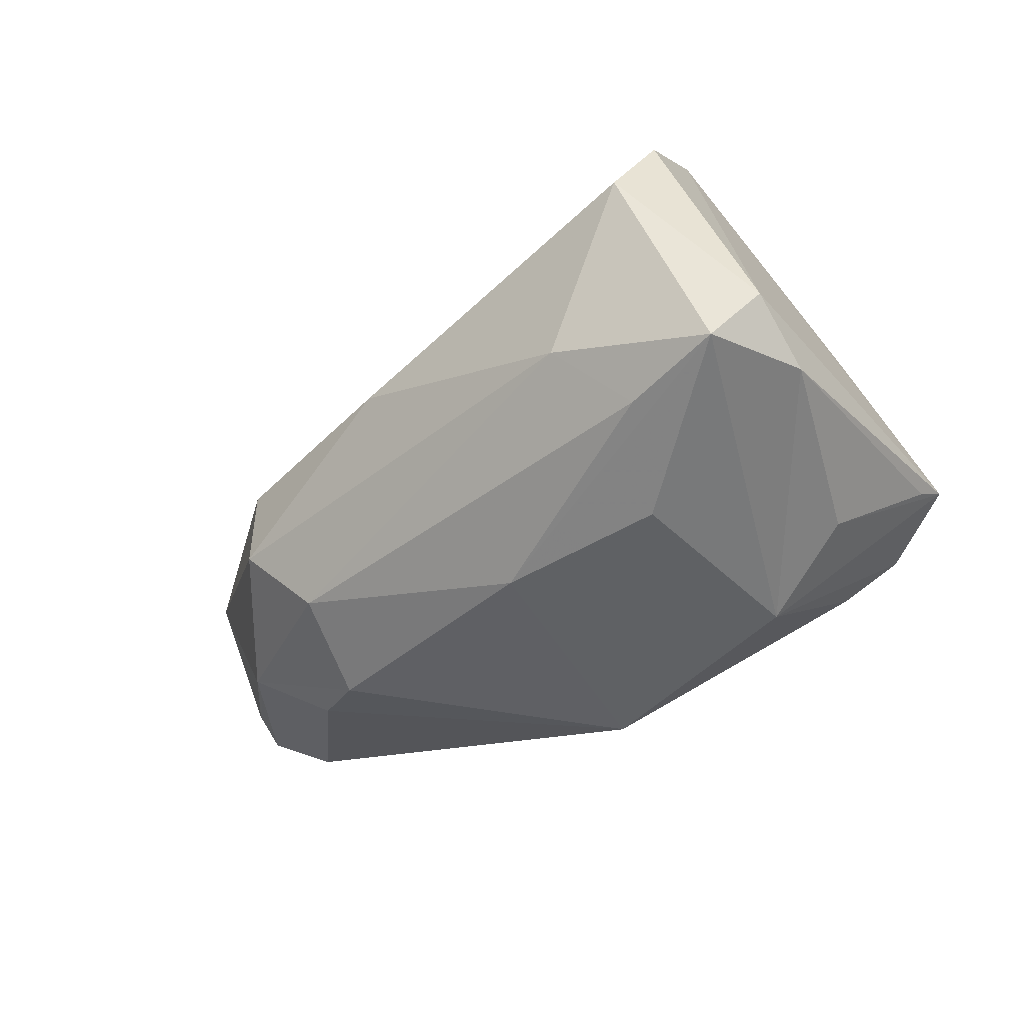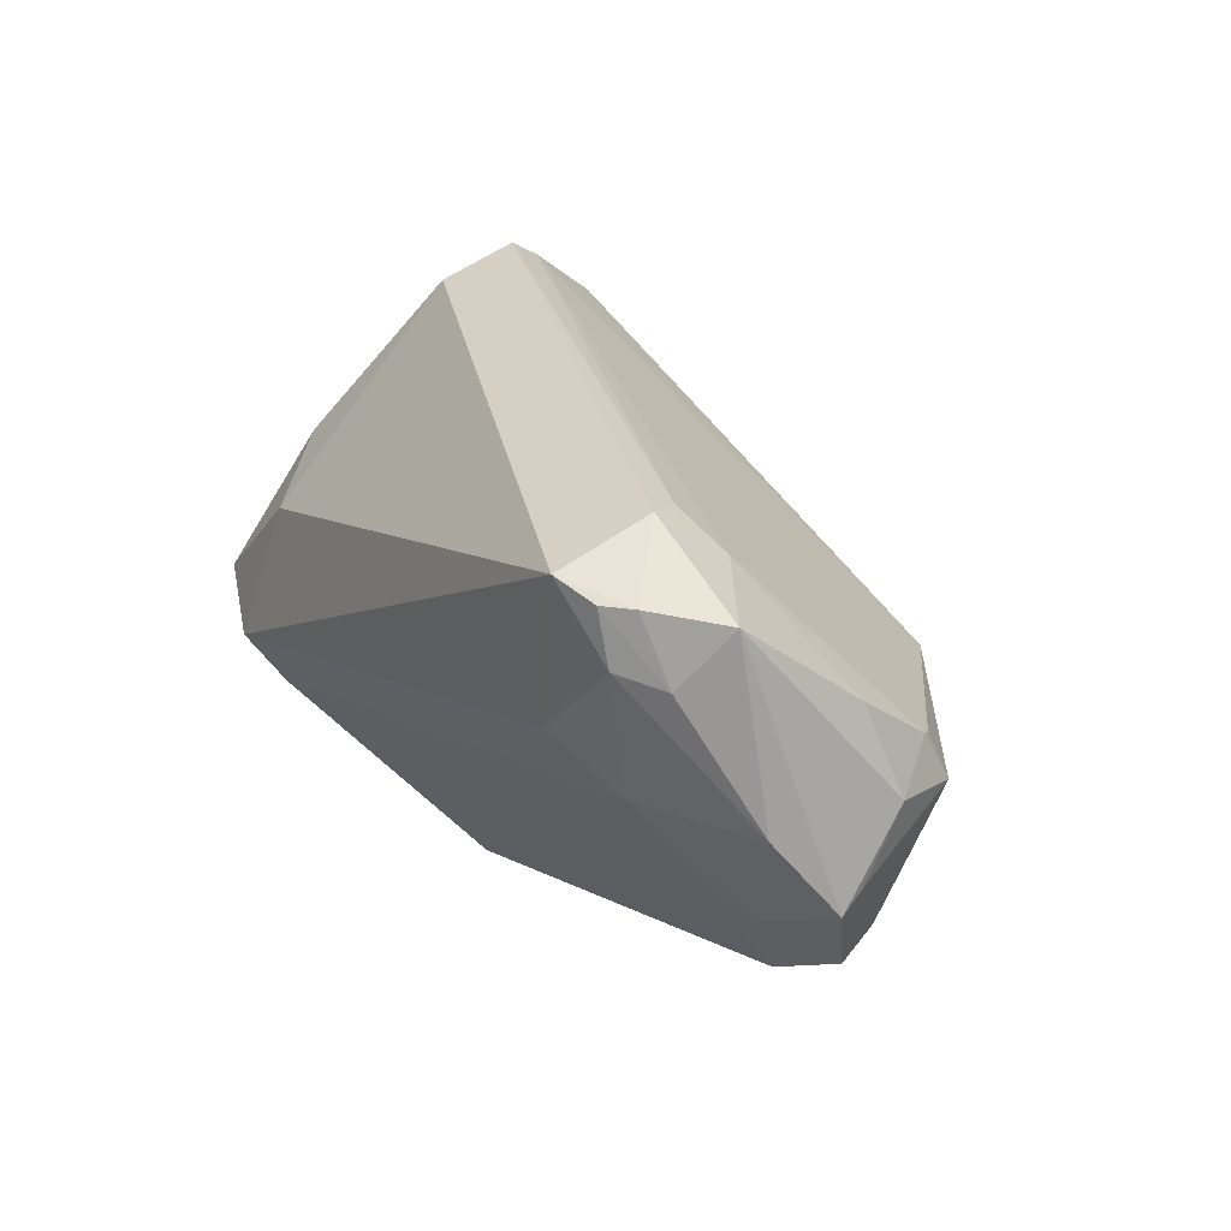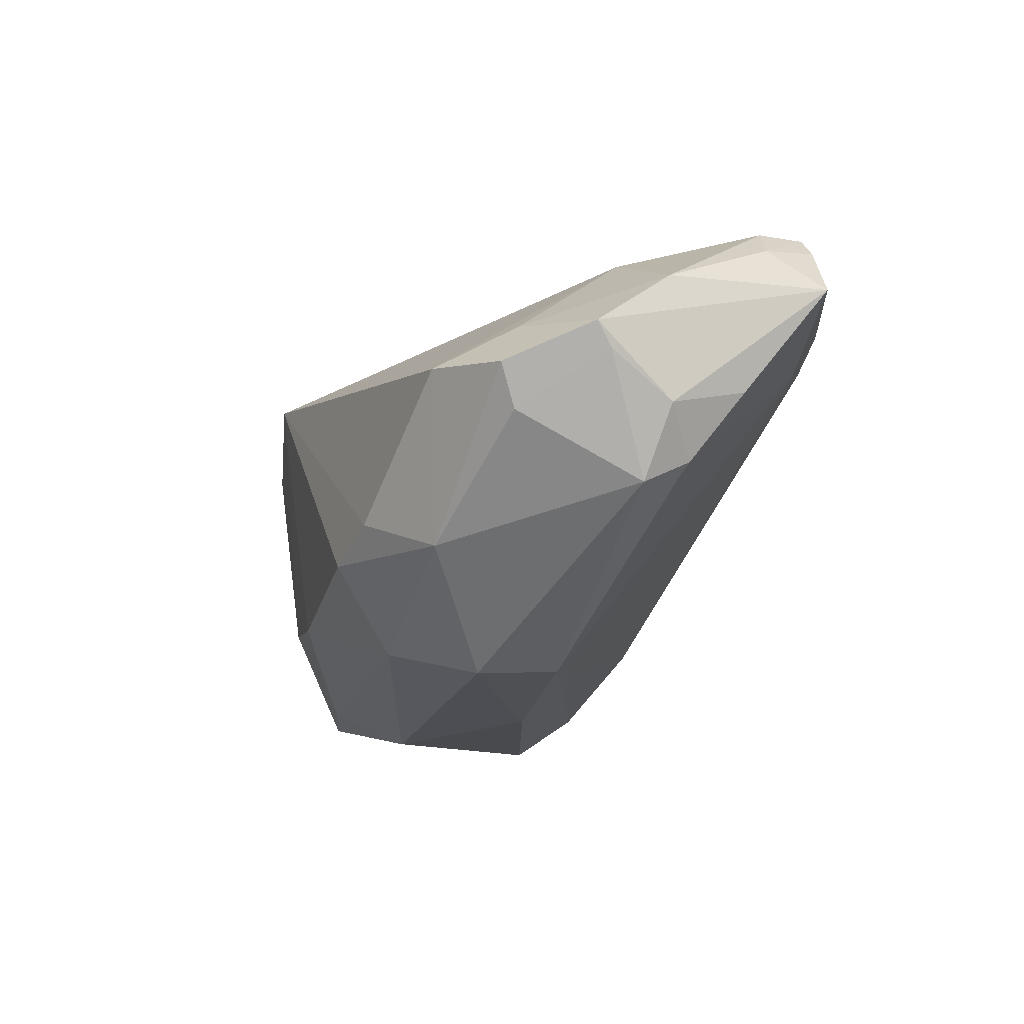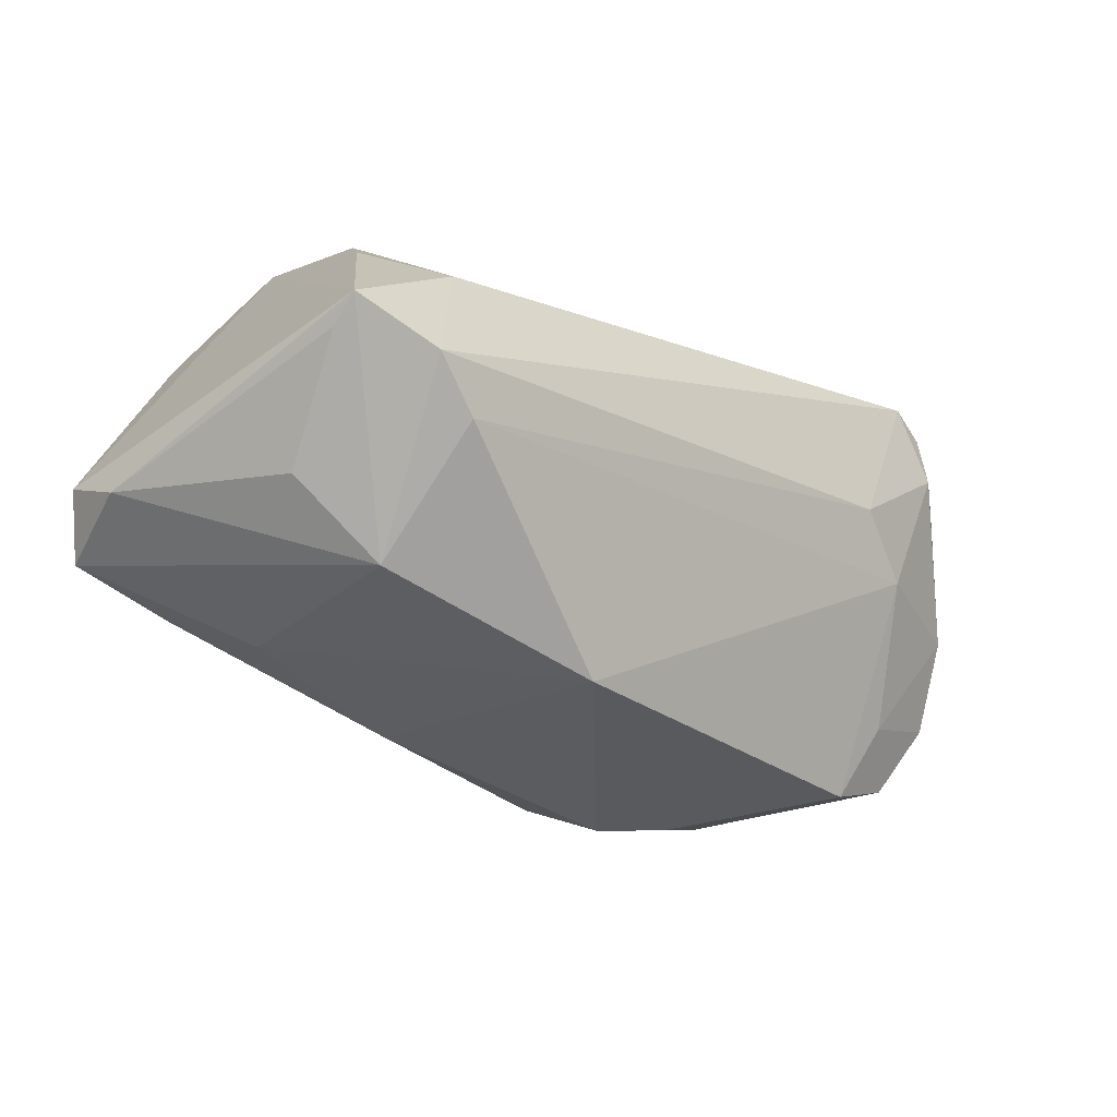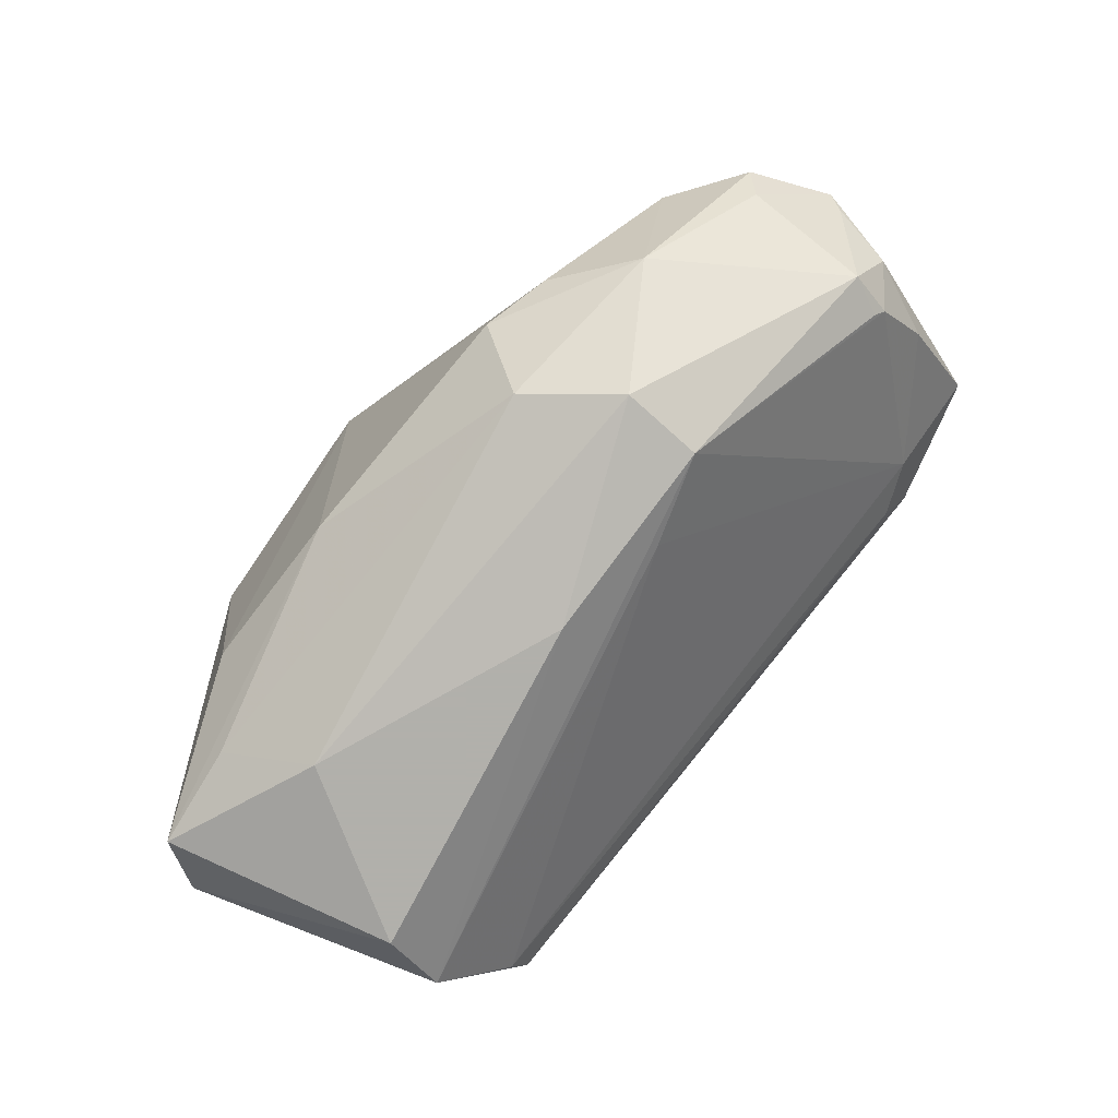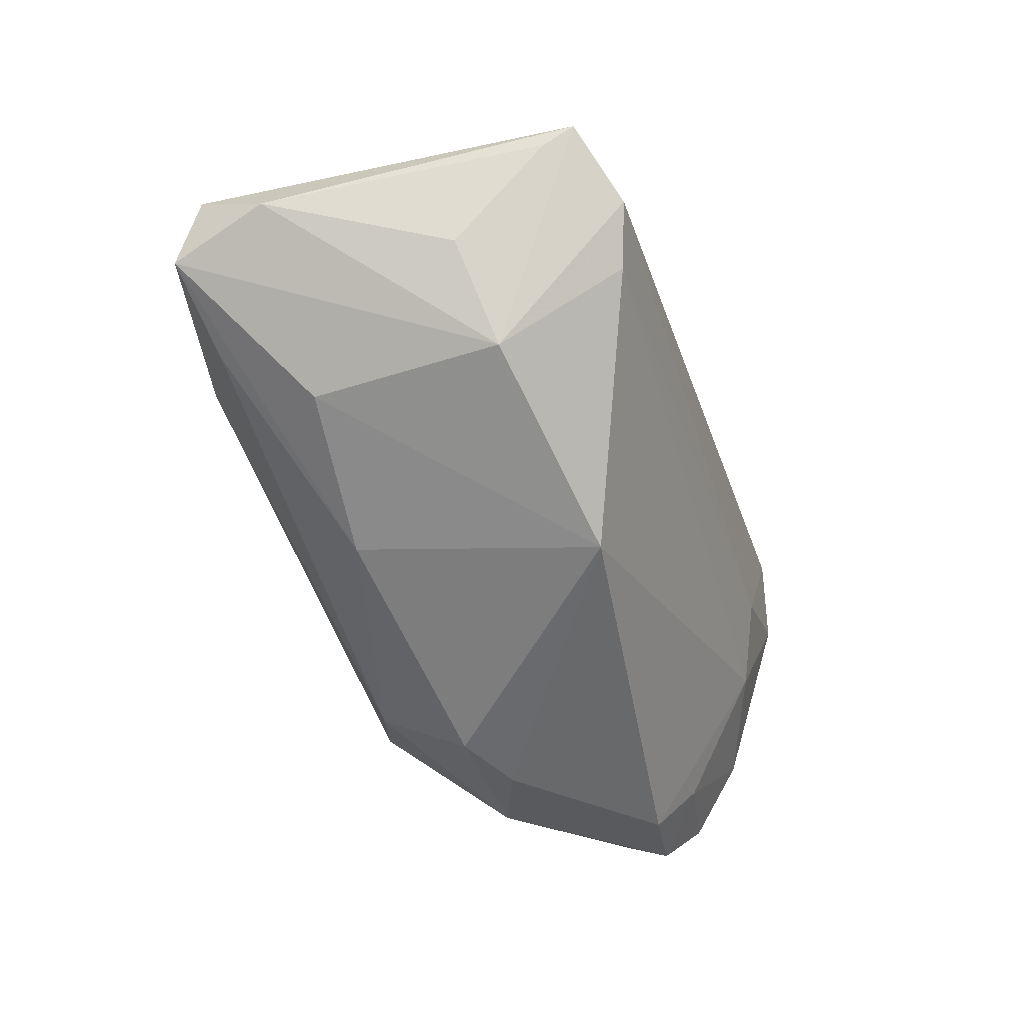
<metadata>
{"format":"obj","ext":"obj","renderer":"f3d","projection":"perspective","resolution":1024,"background":"white","views":[{"elev":-36.2,"azim":-137.5,"up":"+Y"},{"elev":27.6,"azim":58.8,"up":"+Y"},{"elev":-13.1,"azim":75.5,"up":"+Z"},{"elev":-40.8,"azim":-41.1,"up":"+Y"},{"elev":-78.5,"azim":47.9,"up":"+Z"},{"elev":-62.9,"azim":-70.6,"up":"+Y"}]}
</metadata>
<code>
v -0.007314 -0.03279 0.0146
v -0.05563 -0.01571 -0.02616
v -0.04384 -0.01414 0.03048
v 0.05374 0.002474 -0.008234
v 0.01319 0.004285 -0.02583
v 0.04666 0.0284 0.02565
v 0.05724 0.005004 0.01697
v 0.04011 0.02779 0.01093
v -0.03637 -0.02888 0.0111
v 0.04783 -0.01163 0.01199
v 0.05779 0.004904 0.000793
v 0.02678 -0.02669 -0.009348
v 0.03742 -0.0196 -0.01388
v -0.04263 -0.01819 -0.02504
v 0.02463 -0.0002615 -0.02716
v -0.03692 -0.01843 0.02789
v 0.03783 0.02959 0.0302
v -0.05992 -0.008873 -0.02154
v -0.04768 0.02212 -0.02445
v 0.05175 0.007731 -0.006678
v 0.01514 -0.021 -0.02429
v 0.05908 -0.003082 0.006536
v -0.04822 -0.02072 0.009403
v 0.05411 0.01555 0.003761
v 0.04109 0.003397 0.0236
v -0.03445 -0.009066 -0.03048
v 0.05992 -0.005027 0.009606
v -0.04298 0.03043 -0.01395
v -0.001521 0.001915 -0.03048
v -0.03931 0.004881 0.02611
v -0.03833 0.03129 0.002297
v 0.02458 -0.01098 -0.0277
v -0.03613 -0.02567 -0.01382
v -0.05331 -0.01102 0.02299
v -0.04261 0.03279 -0.01013
v 0.01815 -0.02856 -0.01323
v 0.05026 0.02048 0.02408
v -0.05908 -0.01483 -0.01291
v -0.01475 -0.0274 -0.01637
v 0.0317 0.008611 0.02785
v 0.04358 0.02828 0.02851
v 0.05468 -0.01548 0.00524
v -0.05376 -0.008889 0.02723
v 0.05289 -0.01337 -4.296e-05
v -0.04736 0.01075 0.01723
v 0.04445 -0.02168 0.006802
v 0.03663 0.03279 0.01771
v 0.05298 0.008593 -0.005218
v 0.05325 0.02745 0.01842
v -0.04554 0.01301 -0.03048
v 0.03347 0.03136 0.01326
v 0.04533 0.02169 0.02815
f 43 35 18
f 3 17 30
f 30 43 3
f 40 17 3
f 38 43 18
f 25 1 46
f 16 1 25
f 16 40 3
f 25 40 16
f 35 43 45
f 43 30 45
f 35 47 51
f 51 47 8
f 43 38 34
f 12 1 36
f 12 46 1
f 27 7 10
f 10 7 25
f 25 46 10
f 33 1 9
f 1 16 9
f 9 16 3
f 3 43 9
f 35 51 28
f 28 51 8
f 35 45 31
f 31 47 35
f 17 47 31
f 31 30 17
f 31 45 30
f 52 40 25
f 52 37 41
f 17 40 52
f 52 41 17
f 25 7 52
f 7 37 52
f 8 47 49
f 49 37 7
f 49 7 27
f 42 44 27
f 27 10 42
f 42 10 46
f 23 34 38
f 38 9 23
f 43 34 23
f 23 9 43
f 32 21 26
f 26 21 14
f 39 21 36
f 14 21 39
f 36 1 39
f 39 1 33
f 8 15 5
f 5 28 8
f 6 49 47
f 6 47 17
f 17 41 6
f 41 37 6
f 37 49 6
f 48 15 8
f 44 42 13
f 46 12 13
f 13 42 46
f 13 21 32
f 13 12 36
f 36 21 13
f 2 26 14
f 2 39 33
f 14 39 2
f 33 9 2
f 2 9 38
f 2 38 18
f 50 2 18
f 26 2 50
f 8 49 24
f 24 48 8
f 32 15 4
f 4 13 32
f 44 13 4
f 28 5 19
f 19 50 18
f 19 5 15
f 18 35 19
f 35 28 19
f 29 15 32
f 32 26 29
f 26 50 29
f 29 19 15
f 50 19 29
f 15 48 20
f 20 4 15
f 48 4 20
f 27 44 22
f 44 4 22
f 48 24 11
f 11 4 48
f 11 22 4
f 11 24 49
f 11 49 27
f 27 22 11

</code>
